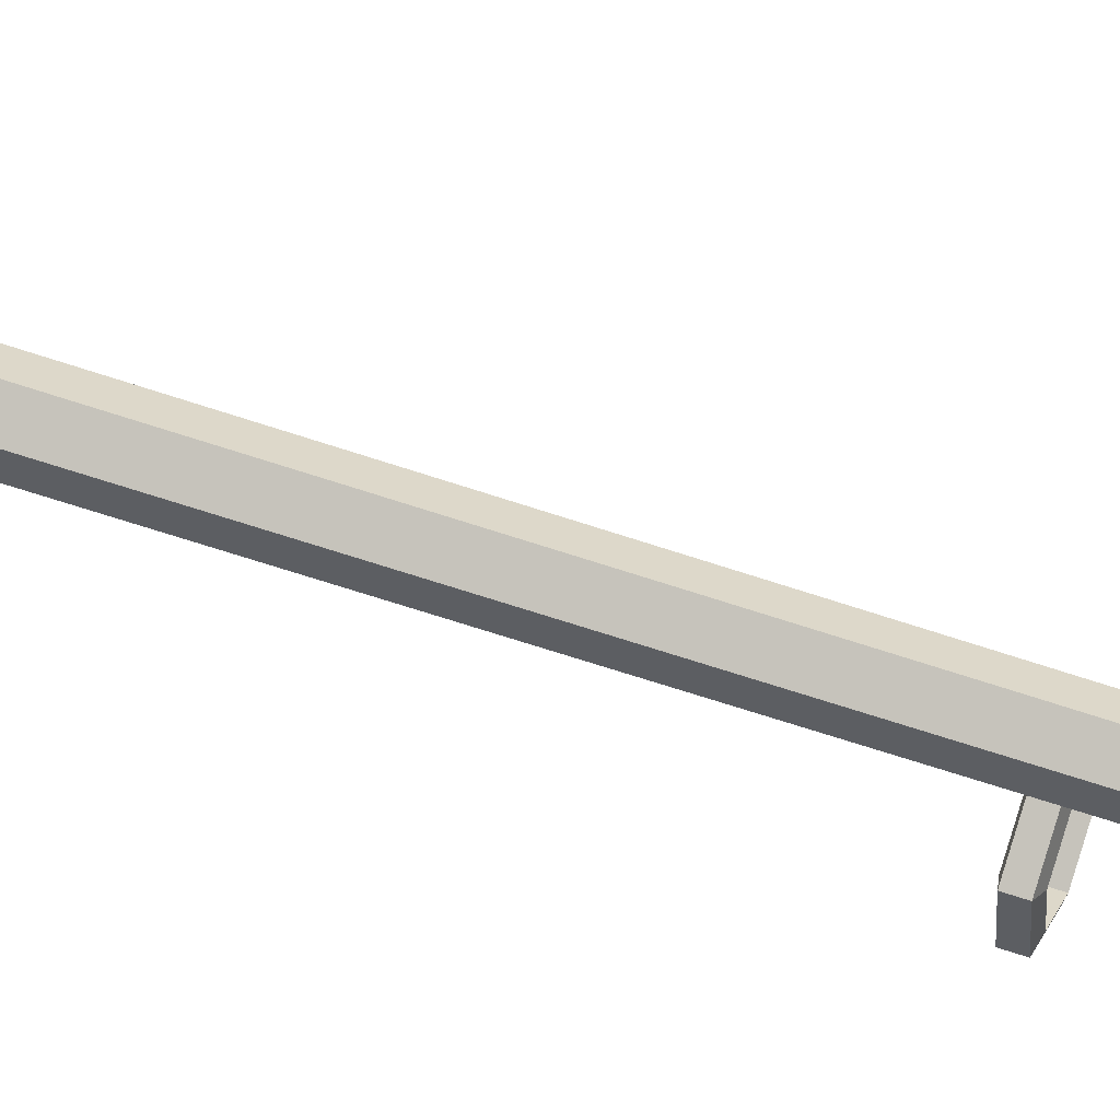
<metadata>
{"format":"obj","ext":"obj","renderer":"f3d","projection":"perspective","resolution":1024,"background":"white","views":[{"elev":58.9,"azim":109.7,"up":"+Z"}]}
</metadata>
<code>
o FishingRod_Lvl3_Cylinder.009
v 0 0 -0.1017
v 0.08928 0 -0.05087
v 0.08928 0 0.05087
v -0 0 0.1017
v -0.08928 0 0.05087
v -0.08928 0 -0.05087
v 0 0.09471 -0.1017
v 0.08928 0.09471 -0.05087
v 0.08928 0.09471 0.05087
v -0 0.09471 0.1017
v -0.08928 0.09471 0.05087
v -0.08928 0.09471 -0.05087
v 0 0.1136 -0.07379
v 0.06477 0.1136 -0.0369
v 0.06477 0.1136 0.0369
v -0 0.1136 0.07379
v -0.06477 0.1136 0.0369
v -0.06477 0.1136 -0.0369
v 0 0.9857 -0.07379
v 0.06477 0.9857 -0.0369
v 0.06477 0.9857 0.0369
v -0 0.9857 0.07379
v -0.06477 0.9857 0.0369
v -0.06477 0.9857 -0.0369
v 0 0.9993 -0.08149
v 0.07152 0.9993 -0.04074
v 0.07152 0.9993 0.04074
v -0 0.9993 0.08149
v -0.07152 0.9993 0.04074
v -0.07152 0.9993 -0.04074
v -0 1.053 -0.07667
v 0.06729 1.053 -0.03834
v 0.06729 1.053 0.03834
v -0 1.053 0.07667
v -0.06729 1.053 0.03834
v -0.06729 1.053 -0.03834
v -0 1.064 -0.05698
v 0.05001 1.064 -0.02849
v 0.05001 1.064 0.02849
v -0 1.064 0.05698
v -0.05001 1.064 0.02849
v -0.05001 1.064 -0.02849
v -0 1.352 -0.05235
v 0.04594 1.352 -0.02617
v 0.04594 1.352 0.02617
v -0 1.352 0.05235
v -0.04594 1.352 0.02617
v -0.04594 1.352 -0.02617
v -0 1.408 -0.0408
v 0.03581 1.408 -0.0204
v 0.03581 1.408 0.0204
v -0 1.408 0.0408
v -0.03581 1.408 0.0204
v -0.03581 1.408 -0.0204
v -0 6.58 -0.02739
v 0.02404 6.58 -0.01369
v 0.02404 6.58 0.01369
v -0 6.58 0.02739
v -0.02404 6.58 0.01369
v -0.02404 6.58 -0.01369
v -0 6.593 -0.01547
v 0.01357 6.593 -0.007733
v 0.01357 6.593 0.007733
v -0 6.593 0.01547
v -0.01357 6.593 0.007733
v -0.01357 6.593 -0.007733
v 0.06477 0.226 -0.0369
v -0.06477 0.226 0.0369
v 0 0.226 -0.07379
v -0 0.226 0.07379
v -0.06477 0.226 -0.0369
v 0.06477 0.226 0.0369
v 0 0.848 -0.07379
v -0 0.848 0.07379
v -0.06477 0.848 -0.0369
v -0.06477 0.848 0.0369
v 0.06477 0.848 0.0369
v 0.06477 0.848 -0.0369
v -0 0.8036 0.07379
v -0 0.7592 0.07379
v -0 0.6703 0.07379
v -0 0.6259 0.07379
v -0 0.537 0.07379
v -0 0.4926 0.07379
v -0 0.4038 0.07379
v -0 0.3593 0.07379
v -0 0.2705 0.07379
v 0.06477 0.8036 0.0369
v 0.06477 0.7592 0.0369
v 0.06477 0.6703 0.0369
v 0.06477 0.6259 0.0369
v 0.06477 0.537 0.0369
v 0.06477 0.4926 0.0369
v 0.06477 0.4038 0.0369
v 0.06477 0.3593 0.0369
v 0.06477 0.2705 0.0369
v 0 0.2705 -0.07379
v 0 0.3593 -0.07379
v 0 0.4038 -0.07379
v 0 0.4926 -0.07379
v 0 0.537 -0.07379
v 0 0.6259 -0.07379
v 0 0.6703 -0.07379
v 0 0.7592 -0.07379
v 0 0.8036 -0.07379
v -0.06477 0.2705 0.0369
v -0.06477 0.3593 0.0369
v -0.06477 0.4038 0.0369
v -0.06477 0.4926 0.0369
v -0.06477 0.537 0.0369
v -0.06477 0.6259 0.0369
v -0.06477 0.6703 0.0369
v -0.06477 0.7592 0.0369
v -0.06477 0.8036 0.0369
v 0.06477 0.2705 -0.0369
v 0.06477 0.3593 -0.0369
v 0.06477 0.4038 -0.0369
v 0.06477 0.4926 -0.0369
v 0.06477 0.537 -0.0369
v 0.06477 0.6259 -0.0369
v 0.06477 0.6703 -0.0369
v 0.06477 0.7592 -0.0369
v 0.06477 0.8036 -0.0369
v -0.06477 0.8036 -0.0369
v -0.06477 0.7592 -0.0369
v -0.06477 0.6703 -0.0369
v -0.06477 0.6259 -0.0369
v -0.06477 0.537 -0.0369
v -0.06477 0.4926 -0.0369
v -0.06477 0.4038 -0.0369
v -0.06477 0.3593 -0.0369
v -0.06477 0.2705 -0.0369
v -0 0.2636 0.08444
v -0 0.2329 0.08444
v 0.07411 0.2636 0.04222
v 0.07411 0.2329 0.04222
v -0.07411 0.2636 -0.04222
v -0.07411 0.2329 -0.04222
v 0 0.2329 -0.08444
v -0.07411 0.2329 0.04222
v 0.07411 0.2329 -0.04222
v -0 0.7967 0.08444
v -0 0.766 0.08444
v -0 0.6635 0.08444
v -0 0.6327 0.08444
v -0 0.5302 0.08444
v -0 0.4995 0.08444
v -0 0.3969 0.08444
v -0 0.3662 0.08444
v 0.07411 0.7967 0.04222
v 0.07411 0.766 0.04222
v 0.07411 0.6635 0.04222
v 0.07411 0.6327 0.04222
v 0.07411 0.5302 0.04222
v 0.07411 0.4995 0.04222
v 0.07411 0.3969 0.04222
v 0.07411 0.3662 0.04222
v 0 0.2636 -0.08444
v 0 0.3662 -0.08444
v 0 0.3969 -0.08444
v 0 0.4995 -0.08444
v 0 0.5302 -0.08444
v 0 0.6327 -0.08444
v 0 0.6635 -0.08444
v 0 0.766 -0.08444
v 0 0.7967 -0.08444
v -0.07411 0.2636 0.04222
v -0.07411 0.3662 0.04222
v -0.07411 0.3969 0.04222
v -0.07411 0.4995 0.04222
v -0.07411 0.5302 0.04222
v -0.07411 0.6327 0.04222
v -0.07411 0.6635 0.04222
v -0.07411 0.766 0.04222
v -0.07411 0.7967 0.04222
v 0.07411 0.2636 -0.04222
v 0.07411 0.3662 -0.04222
v 0.07411 0.3969 -0.04222
v 0.07411 0.4995 -0.04222
v 0.07411 0.5302 -0.04222
v 0.07411 0.6327 -0.04222
v 0.07411 0.6635 -0.04222
v 0.07411 0.766 -0.04222
v 0.07411 0.7967 -0.04222
v -0.07411 0.7967 -0.04222
v -0.07411 0.766 -0.04222
v -0.07411 0.6635 -0.04222
v -0.07411 0.6327 -0.04222
v -0.07411 0.5302 -0.04222
v -0.07411 0.4995 -0.04222
v -0.07411 0.3969 -0.04222
v -0.07411 0.3662 -0.04222
v -0 1.652 -0.1806
v 0.05452 1.652 -0.1495
v 0.05452 1.652 -0.08738
v -0 1.652 -0.05632
v -0.05452 1.652 -0.08738
v -0.05452 1.652 -0.1495
v -0 1.631 -0.1806
v 0.05452 1.631 -0.1495
v 0.05452 1.631 -0.08738
v -0 1.631 -0.05632
v -0.05452 1.631 -0.08738
v -0.05452 1.631 -0.1495
v -0 1.655 -0.1639
v 0.0399 1.655 -0.1412
v 0.0399 1.655 -0.09571
v -0 1.655 -0.07297
v -0.0399 1.655 -0.09571
v -0.0399 1.655 -0.1412
v -0 1.627 -0.1639
v 0.0399 1.627 -0.1412
v 0.0399 1.627 -0.09571
v -0 1.627 -0.07297
v -0.0399 1.627 -0.09571
v -0.0399 1.627 -0.1412
v -0.004968 1.65 -0.06342
v -0.004968 1.633 -0.06342
v -0.004968 1.65 -0.01833
v -0.004968 1.633 -0.01833
v 0.005114 1.65 -0.06342
v 0.005114 1.633 -0.06342
v 0.005114 1.65 -0.01833
v 0.005114 1.633 -0.01833
v -0 2.636 -0.1806
v 0.05452 2.636 -0.1495
v 0.05452 2.636 -0.08738
v -0 2.636 -0.05632
v -0.05452 2.636 -0.08738
v -0.05452 2.636 -0.1495
v -0 2.616 -0.1806
v 0.05452 2.616 -0.1495
v 0.05452 2.616 -0.08738
v -0 2.616 -0.05632
v -0.05452 2.616 -0.08738
v -0.05452 2.616 -0.1495
v -0 2.64 -0.1639
v 0.0399 2.64 -0.1412
v 0.0399 2.64 -0.09571
v -0 2.64 -0.07297
v -0.0399 2.64 -0.09571
v -0.0399 2.64 -0.1412
v -0 2.612 -0.1639
v 0.0399 2.612 -0.1412
v 0.0399 2.612 -0.09571
v -0 2.612 -0.07297
v -0.0399 2.612 -0.09571
v -0.0399 2.612 -0.1412
v -0.004968 2.635 -0.06342
v -0.004968 2.618 -0.06342
v -0.004968 2.635 -0.01833
v -0.004968 2.618 -0.01833
v 0.005114 2.635 -0.06342
v 0.005114 2.618 -0.06342
v 0.005114 2.635 -0.01833
v 0.005114 2.618 -0.01833
v -0 3.621 -0.1806
v 0.05452 3.621 -0.1495
v 0.05452 3.621 -0.08738
v -0 3.621 -0.05632
v -0.05452 3.621 -0.08738
v -0.05452 3.621 -0.1495
v -0 3.601 -0.1806
v 0.05452 3.601 -0.1495
v 0.05452 3.601 -0.08738
v -0 3.601 -0.05632
v -0.05452 3.601 -0.08738
v -0.05452 3.601 -0.1495
v -0 3.625 -0.1639
v 0.0399 3.625 -0.1412
v 0.0399 3.625 -0.09571
v -0 3.625 -0.07297
v -0.0399 3.625 -0.09571
v -0.0399 3.625 -0.1412
v -0 3.597 -0.1639
v 0.0399 3.597 -0.1412
v 0.0399 3.597 -0.09571
v -0 3.597 -0.07297
v -0.0399 3.597 -0.09571
v -0.0399 3.597 -0.1412
v -0.004968 3.619 -0.06342
v -0.004968 3.602 -0.06342
v -0.004968 3.619 -0.01833
v -0.004968 3.602 -0.01833
v 0.005114 3.619 -0.06342
v 0.005114 3.602 -0.06342
v 0.005114 3.619 -0.01833
v 0.005114 3.602 -0.01833
v -0 4.606 -0.1806
v 0.05452 4.606 -0.1495
v 0.05452 4.606 -0.08738
v -0 4.606 -0.05632
v -0.05452 4.606 -0.08738
v -0.05452 4.606 -0.1495
v -0 4.585 -0.1806
v 0.05452 4.585 -0.1495
v 0.05452 4.585 -0.08738
v -0 4.585 -0.05632
v -0.05452 4.585 -0.08738
v -0.05452 4.585 -0.1495
v -0 4.609 -0.1639
v 0.0399 4.609 -0.1412
v 0.0399 4.609 -0.09571
v -0 4.609 -0.07297
v -0.0399 4.609 -0.09571
v -0.0399 4.609 -0.1412
v -0 4.581 -0.1639
v 0.0399 4.581 -0.1412
v 0.0399 4.581 -0.09571
v -0 4.581 -0.07297
v -0.0399 4.581 -0.09571
v -0.0399 4.581 -0.1412
v -0.004968 4.604 -0.06342
v -0.004968 4.587 -0.06342
v -0.004968 4.604 -0.01833
v -0.004968 4.587 -0.01833
v 0.005114 4.604 -0.06342
v 0.005114 4.587 -0.06342
v 0.005114 4.604 -0.01833
v 0.005114 4.587 -0.01833
v -0 5.59 -0.1806
v 0.05452 5.59 -0.1495
v 0.05452 5.59 -0.08738
v -0 5.59 -0.05632
v -0.05452 5.59 -0.08738
v -0.05452 5.59 -0.1495
v -0 5.57 -0.1806
v 0.05452 5.57 -0.1495
v 0.05452 5.57 -0.08738
v -0 5.57 -0.05632
v -0.05452 5.57 -0.08738
v -0.05452 5.57 -0.1495
v -0 5.594 -0.1639
v 0.0399 5.594 -0.1412
v 0.0399 5.594 -0.09571
v -0 5.594 -0.07297
v -0.0399 5.594 -0.09571
v -0.0399 5.594 -0.1412
v -0 5.566 -0.1639
v 0.0399 5.566 -0.1412
v 0.0399 5.566 -0.09571
v -0 5.566 -0.07297
v -0.0399 5.566 -0.09571
v -0.0399 5.566 -0.1412
v -0.004968 5.589 -0.06342
v -0.004968 5.572 -0.06342
v -0.004968 5.589 -0.01833
v -0.004968 5.572 -0.01833
v 0.005114 5.589 -0.06342
v 0.005114 5.572 -0.06342
v 0.005114 5.589 -0.01833
v 0.005114 5.572 -0.01833
v -0 6.575 -0.1806
v 0.05452 6.575 -0.1495
v 0.05452 6.575 -0.08738
v -0 6.575 -0.05632
v -0.05452 6.575 -0.08738
v -0.05452 6.575 -0.1495
v -0 6.555 -0.1806
v 0.05452 6.555 -0.1495
v 0.05452 6.555 -0.08738
v -0 6.555 -0.05632
v -0.05452 6.555 -0.08738
v -0.05452 6.555 -0.1495
v -0 6.579 -0.1639
v 0.0399 6.579 -0.1412
v 0.0399 6.579 -0.09571
v -0 6.579 -0.07297
v -0.0399 6.579 -0.09571
v -0.0399 6.579 -0.1412
v -0 6.551 -0.1639
v 0.0399 6.551 -0.1412
v 0.0399 6.551 -0.09571
v -0 6.551 -0.07297
v -0.0399 6.551 -0.09571
v -0.0399 6.551 -0.1412
v -0.004968 6.573 -0.06342
v -0.004968 6.556 -0.06342
v -0.004968 6.573 -0.01833
v -0.004968 6.556 -0.01833
v 0.005114 6.573 -0.06342
v 0.005114 6.556 -0.06342
v 0.005114 6.573 -0.01833
v 0.005114 6.556 -0.01833
v -0.01263 1.048 -0.156
v -0.01263 1.006 -0.156
v -0.01263 1.048 -0.04229
v -0.01263 1.006 -0.04229
v 0.01278 1.048 -0.156
v 0.01278 1.006 -0.156
v 0.01278 1.048 -0.04229
v 0.01278 1.006 -0.04229
v 0.1007 0.9076 -0.2149
v -0.1005 0.9076 -0.2149
v 0.1007 0.9304 -0.285
v -0.1005 0.9304 -0.285
v 0.1007 0.99 -0.3283
v -0.1005 0.99 -0.3283
v 0.1007 1.064 -0.3283
v -0.1005 1.064 -0.3283
v 0.1007 1.123 -0.285
v -0.1005 1.123 -0.285
v 0.1007 1.146 -0.2149
v -0.1005 1.146 -0.2149
v 0.1007 1.123 -0.1448
v -0.1005 1.123 -0.1448
v 0.1007 1.064 -0.1015
v -0.1005 1.064 -0.1015
v 0.1007 0.99 -0.1015
v -0.1005 0.99 -0.1015
v 0.1007 0.9304 -0.1448
v -0.1005 0.9304 -0.1448
v 0.06397 0.9076 -0.2149
v -0.06383 0.9076 -0.2149
v -0.06383 0.9304 -0.285
v 0.06397 0.9304 -0.285
v -0.06383 0.99 -0.3283
v 0.06397 0.99 -0.3283
v -0.06383 1.064 -0.3283
v 0.06397 1.064 -0.3283
v -0.06383 1.123 -0.285
v 0.06397 1.123 -0.285
v -0.06383 1.146 -0.2149
v 0.06397 1.146 -0.2149
v -0.06383 1.123 -0.1448
v 0.06397 1.123 -0.1448
v -0.06383 1.064 -0.1015
v 0.06397 1.064 -0.1015
v -0.06383 0.99 -0.1015
v 0.06397 0.99 -0.1015
v -0.06383 0.9304 -0.1448
v 0.06397 0.9304 -0.1448
v 0.05517 0.9395 -0.2149
v -0.05503 0.9395 -0.2149
v -0.05503 0.9562 -0.2662
v 0.05517 0.9562 -0.2662
v -0.05503 0.9999 -0.2979
v 0.05517 0.9999 -0.2979
v -0.05503 1.054 -0.2979
v 0.05517 1.054 -0.2979
v -0.05503 1.097 -0.2662
v 0.05517 1.097 -0.2662
v -0.05503 1.114 -0.2149
v 0.05517 1.114 -0.2149
v -0.05503 1.097 -0.1636
v 0.05517 1.097 -0.1636
v -0.05503 1.054 -0.1319
v 0.05517 1.054 -0.1319
v -0.05503 0.9999 -0.1319
v 0.05517 0.9999 -0.1319
v -0.05503 0.9562 -0.1636
v 0.05517 0.9562 -0.1636
v -0.1195 1.016 -0.2041
v -0.1195 1.038 -0.2041
v -0.1195 1.016 -0.2256
v -0.1195 1.038 -0.2256
v -0.09563 1.016 -0.2041
v -0.09563 1.038 -0.2041
v -0.09563 1.016 -0.2256
v -0.09563 1.038 -0.2256
v -0.1376 1.016 -0.2256
v -0.1376 1.016 -0.2041
v -0.1376 1.038 -0.2041
v -0.1376 1.038 -0.2256
v -0.1195 1.119 -0.2041
v -0.1195 1.119 -0.2256
v -0.1376 1.119 -0.2041
v -0.1376 1.119 -0.2256
v -0.1195 1.133 -0.2041
v -0.1195 1.133 -0.2256
v -0.1376 1.133 -0.2041
v -0.1376 1.133 -0.2256
v -0.2594 1.119 -0.2041
v -0.2594 1.119 -0.2256
v -0.2594 1.133 -0.2041
v -0.2594 1.133 -0.2256
f 1 2 3 4 5 6
f 9 15 16 10
f 5 11 12 6
f 3 9 10 4
f 1 7 8 2
f 6 12 7 1
f 4 10 11 5
f 2 8 9 3
f 7 13 14 8
f 12 18 13 7
f 10 16 17 11
f 8 14 15 9
f 11 17 18 12
f 20 19 25 26
f 30 29 35 36
f 19 24 30 25
f 23 22 28 29
f 21 20 26 27
f 24 23 29 30
f 22 21 27 28
f 31 36 42 37
f 28 27 33 34
f 26 25 31 32
f 25 30 36 31
f 29 28 34 35
f 27 26 32 33
f 42 41 47 48
f 35 34 40 41
f 33 32 38 39
f 36 35 41 42
f 34 33 39 40
f 32 31 37 38
f 43 48 54 49
f 40 39 45 46
f 38 37 43 44
f 37 42 48 43
f 41 40 46 47
f 39 38 44 45
f 54 53 59 60
f 47 46 52 53
f 45 44 50 51
f 48 47 53 54
f 46 45 51 52
f 44 43 49 50
f 55 60 66 61
f 52 51 57 58
f 50 49 55 56
f 49 54 60 55
f 53 52 58 59
f 51 50 56 57
f 61 66 65 64 63 62
f 59 58 64 65
f 57 56 62 63
f 60 59 65 66
f 58 57 63 64
f 56 55 61 62
f 207 213 214 208
f 209 215 216 210
f 197 198 204 203
f 195 196 202 201
f 193 194 200 199
f 198 193 199 204
f 196 197 203 202
f 194 195 201 200
f 205 211 212 206
f 210 216 211 205
f 208 214 215 209
f 206 212 213 207
f 200 212 211 199
f 196 208 209 197
f 204 216 215 203
f 193 205 206 194
f 201 213 212 200
f 197 209 210 198
f 199 211 216 204
f 194 206 207 195
f 202 214 213 201
f 198 210 205 193
f 195 207 208 196
f 203 215 214 202
f 218 220 219 217
f 222 221 223 224
f 219 220 224 223
f 220 218 222 224
f 218 217 221 222
f 217 219 223 221
f 239 245 246 240
f 241 247 248 242
f 229 230 236 235
f 227 228 234 233
f 225 226 232 231
f 230 225 231 236
f 228 229 235 234
f 226 227 233 232
f 237 243 244 238
f 242 248 243 237
f 240 246 247 241
f 238 244 245 239
f 232 244 243 231
f 228 240 241 229
f 236 248 247 235
f 225 237 238 226
f 233 245 244 232
f 229 241 242 230
f 231 243 248 236
f 226 238 239 227
f 234 246 245 233
f 230 242 237 225
f 227 239 240 228
f 235 247 246 234
f 250 252 251 249
f 254 253 255 256
f 251 252 256 255
f 252 250 254 256
f 250 249 253 254
f 249 251 255 253
f 271 277 278 272
f 273 279 280 274
f 261 262 268 267
f 259 260 266 265
f 257 258 264 263
f 262 257 263 268
f 260 261 267 266
f 258 259 265 264
f 269 275 276 270
f 274 280 275 269
f 272 278 279 273
f 270 276 277 271
f 264 276 275 263
f 260 272 273 261
f 268 280 279 267
f 257 269 270 258
f 265 277 276 264
f 261 273 274 262
f 263 275 280 268
f 258 270 271 259
f 266 278 277 265
f 262 274 269 257
f 259 271 272 260
f 267 279 278 266
f 282 284 283 281
f 286 285 287 288
f 283 284 288 287
f 284 282 286 288
f 282 281 285 286
f 281 283 287 285
f 303 309 310 304
f 305 311 312 306
f 293 294 300 299
f 291 292 298 297
f 289 290 296 295
f 294 289 295 300
f 292 293 299 298
f 290 291 297 296
f 301 307 308 302
f 306 312 307 301
f 304 310 311 305
f 302 308 309 303
f 296 308 307 295
f 292 304 305 293
f 300 312 311 299
f 289 301 302 290
f 297 309 308 296
f 293 305 306 294
f 295 307 312 300
f 290 302 303 291
f 298 310 309 297
f 294 306 301 289
f 291 303 304 292
f 299 311 310 298
f 314 316 315 313
f 318 317 319 320
f 315 316 320 319
f 316 314 318 320
f 314 313 317 318
f 313 315 319 317
f 335 341 342 336
f 337 343 344 338
f 325 326 332 331
f 323 324 330 329
f 321 322 328 327
f 326 321 327 332
f 324 325 331 330
f 322 323 329 328
f 333 339 340 334
f 338 344 339 333
f 336 342 343 337
f 334 340 341 335
f 328 340 339 327
f 324 336 337 325
f 332 344 343 331
f 321 333 334 322
f 329 341 340 328
f 325 337 338 326
f 327 339 344 332
f 322 334 335 323
f 330 342 341 329
f 326 338 333 321
f 323 335 336 324
f 331 343 342 330
f 346 348 347 345
f 350 349 351 352
f 347 348 352 351
f 348 346 350 352
f 346 345 349 350
f 345 347 351 349
f 367 373 374 368
f 369 375 376 370
f 357 358 364 363
f 355 356 362 361
f 353 354 360 359
f 358 353 359 364
f 356 357 363 362
f 354 355 361 360
f 365 371 372 366
f 370 376 371 365
f 368 374 375 369
f 366 372 373 367
f 360 372 371 359
f 356 368 369 357
f 364 376 375 363
f 353 365 366 354
f 361 373 372 360
f 357 369 370 358
f 359 371 376 364
f 354 366 367 355
f 362 374 373 361
f 358 370 365 353
f 355 367 368 356
f 363 375 374 362
f 378 380 379 377
f 382 381 383 384
f 379 380 384 383
f 380 378 382 384
f 378 377 381 382
f 377 379 383 381
f 386 388 387 385
f 390 389 391 392
f 387 388 392 391
f 388 386 390 392
f 386 385 389 390
f 385 387 391 389
f 463 454 465 467
f 455 456 460 459
f 462 463 464 461
f 457 458 454 453
f 455 459 457 453
f 460 456 454 458
f 455 453 462 461
f 456 455 461 464
f 453 454 463 462
f 468 467 473 474
f 454 456 466 465
f 456 464 468 466
f 464 463 467 468
f 469 470 472 471
f 466 468 472 470
f 465 466 470 469
f 467 465 469 471
f 474 473 475 476
f 467 471 475 473
f 472 468 474 476
f 471 472 476 475
f 77 78 20 21
f 75 76 23 24
f 74 77 21 22
f 78 73 19 20
f 73 75 24 19
f 76 74 22 23
f 79 88 77 74
f 114 79 74 76
f 123 105 73 78
f 88 123 78 77
f 124 114 76 75
f 105 124 75 73
f 13 18 71 69
f 18 17 68 71
f 15 14 67 72
f 14 13 69 67
f 17 16 70 68
f 16 15 72 70
f 79 114 175 142
f 99 130 129 100
f 104 125 186 165
f 101 128 127 102
f 89 122 183 151
f 103 126 125 104
f 113 80 143 174
f 132 106 107 131
f 126 103 164 187
f 121 90 152 182
f 130 108 109 129
f 81 112 173 144
f 128 110 111 127
f 102 127 188 163
f 126 112 113 125
f 91 120 181 153
f 96 115 116 95
f 111 82 145 172
f 128 101 162 189
f 94 117 118 93
f 119 92 154 180
f 92 119 120 91
f 83 110 171 146
f 90 121 122 89
f 100 129 190 161
f 115 97 98 116
f 93 118 179 155
f 109 84 147 170
f 117 99 100 118
f 130 99 160 191
f 119 101 102 120
f 117 94 156 178
f 121 103 104 122
f 85 108 169 148
f 106 87 86 107
f 98 131 192 159
f 95 116 177 157
f 108 85 84 109
f 107 86 149 168
f 110 83 82 111
f 132 97 158 137
f 112 81 80 113
f 115 96 135 176
f 87 96 95 86
f 87 106 167 133
f 70 72 136 134
f 85 94 93 84
f 114 124 185 175
f 83 92 91 82
f 105 123 184 166
f 81 90 89 80
f 68 70 134 140
f 88 79 142 150
f 139 138 137 158
f 159 192 191 160
f 161 190 189 162
f 163 188 187 164
f 165 186 185 166
f 138 140 167 137
f 192 168 169 191
f 190 170 171 189
f 188 172 173 187
f 186 174 175 185
f 136 141 176 135
f 157 177 178 156
f 155 179 180 154
f 153 181 182 152
f 151 183 184 150
f 141 139 158 176
f 177 159 160 178
f 179 161 162 180
f 181 163 164 182
f 183 165 166 184
f 140 134 133 167
f 168 149 148 169
f 170 147 146 171
f 172 145 144 173
f 174 143 142 175
f 134 136 135 133
f 149 157 156 148
f 147 155 154 146
f 145 153 152 144
f 143 151 150 142
f 123 88 150 184
f 124 105 166 185
f 96 87 133 135
f 97 115 176 158
f 106 132 137 167
f 86 95 157 149
f 116 98 159 177
f 131 107 168 192
f 94 85 148 156
f 99 117 178 160
f 108 130 191 169
f 84 93 155 147
f 118 100 161 179
f 129 109 170 190
f 92 83 146 154
f 101 119 180 162
f 110 128 189 171
f 82 91 153 145
f 69 71 138 139
f 120 102 163 181
f 127 111 172 188
f 90 81 144 152
f 71 68 140 138
f 103 121 182 164
f 112 126 187 173
f 72 67 141 136
f 80 89 151 143
f 67 69 139 141
f 122 104 165 183
f 125 113 174 186
f 97 132 131 98
f 414 394 396 415
f 415 396 398 417
f 417 398 400 419
f 419 400 402 421
f 421 402 404 423
f 423 404 406 425
f 425 406 408 427
f 427 408 410 429
f 396 394 412 410 408 406 404 402 400 398
f 429 410 412 431
f 431 412 394 414
f 393 395 397 399 401 403 405 407 409 411
f 411 432 413 393
f 428 426 446 448
f 409 430 432 411
f 419 421 441 439
f 407 428 430 409
f 427 429 449 447
f 405 426 428 407
f 422 420 440 442
f 403 424 426 405
f 414 415 435 434
f 401 422 424 403
f 430 428 448 450
f 399 420 422 401
f 421 423 443 441
f 397 418 420 399
f 416 413 433 436
f 395 416 418 397
f 429 431 451 449
f 393 413 416 395
f 424 422 442 444
f 452 451 434 433
f 450 449 451 452
f 448 447 449 450
f 446 445 447 448
f 444 443 445 446
f 442 441 443 444
f 440 439 441 442
f 438 437 439 440
f 436 435 437 438
f 433 434 435 436
f 420 418 438 440
f 425 427 447 445
f 413 432 452 433
f 417 419 439 437
f 426 424 444 446
f 431 414 434 451
f 418 416 436 438
f 423 425 445 443
f 432 430 450 452
f 415 417 437 435

</code>
